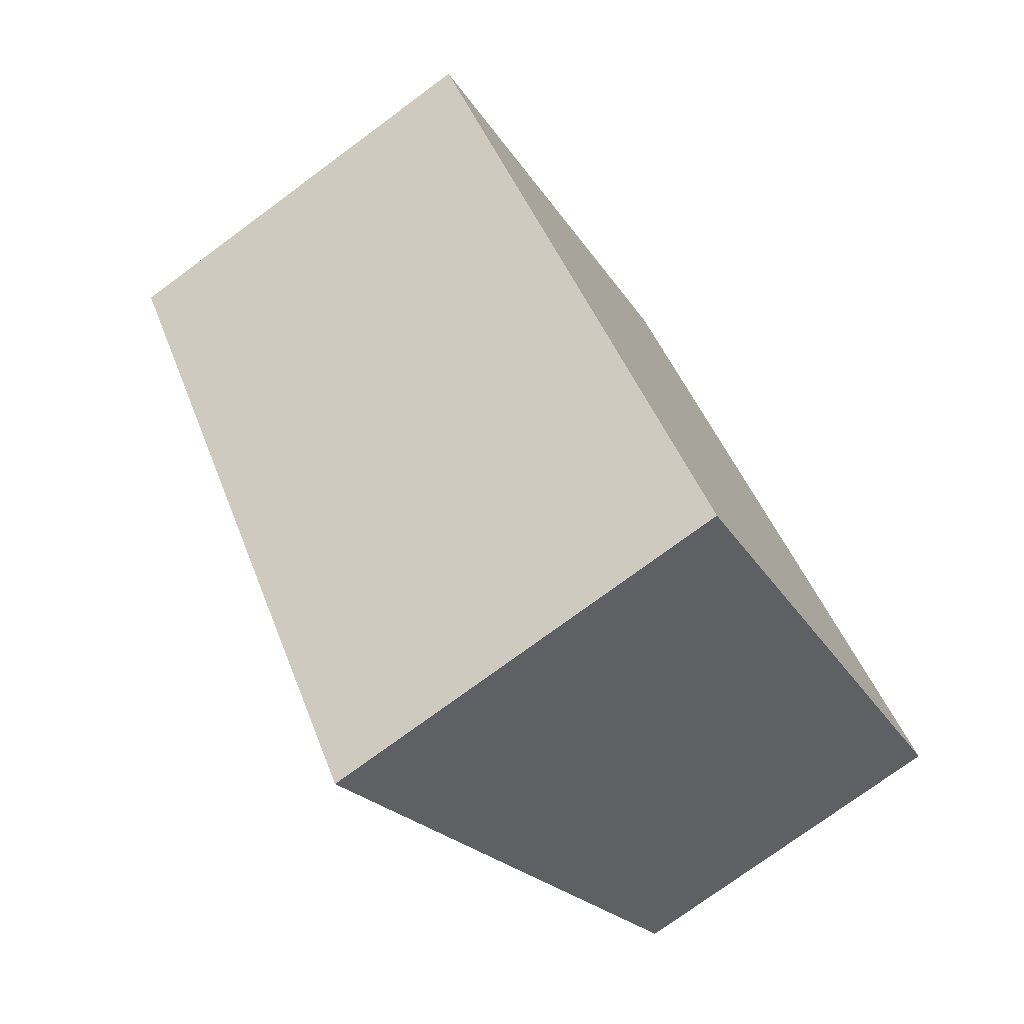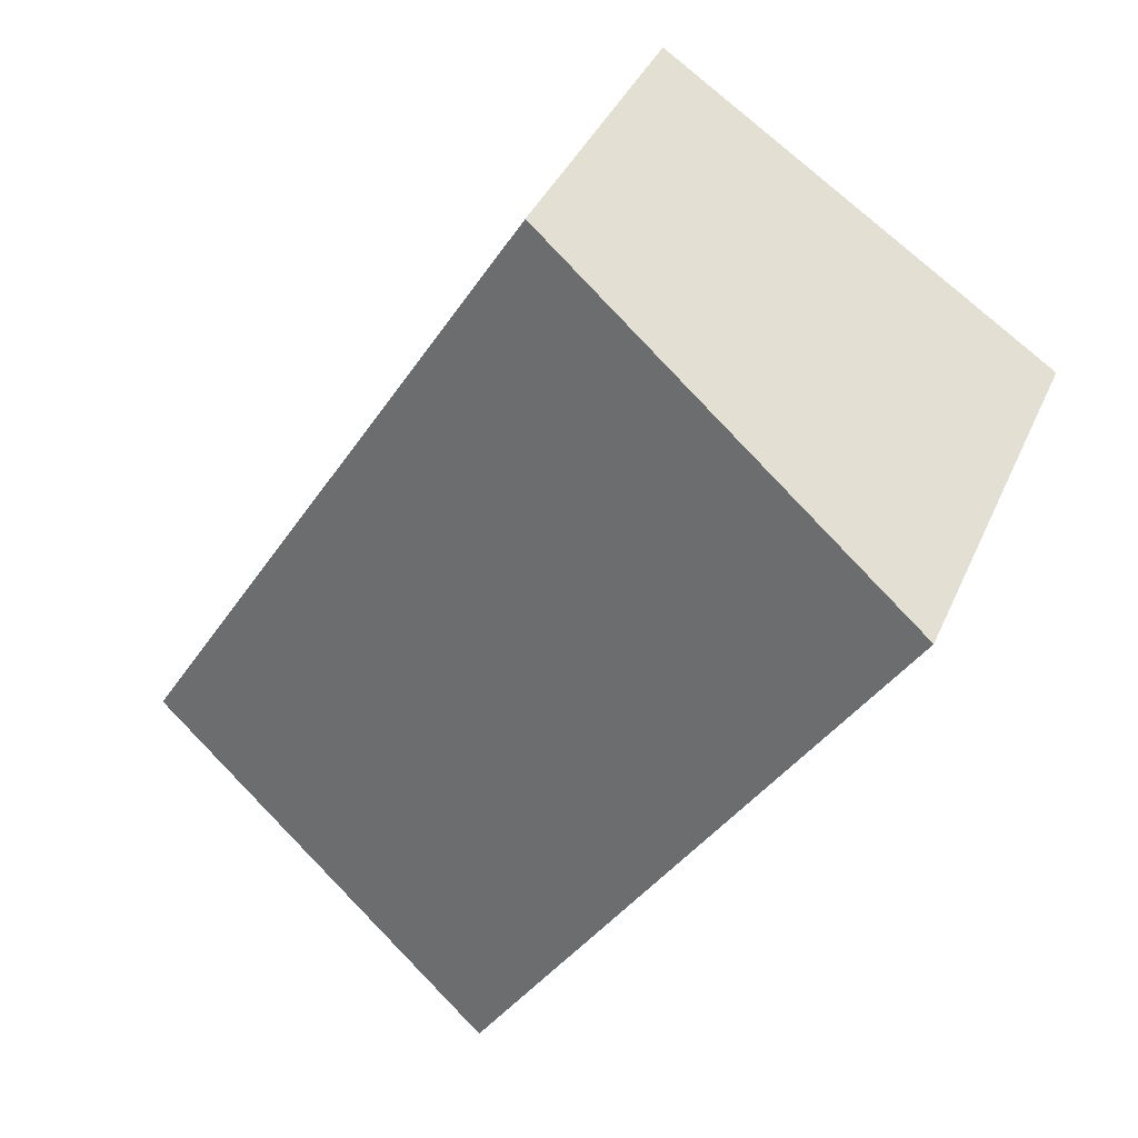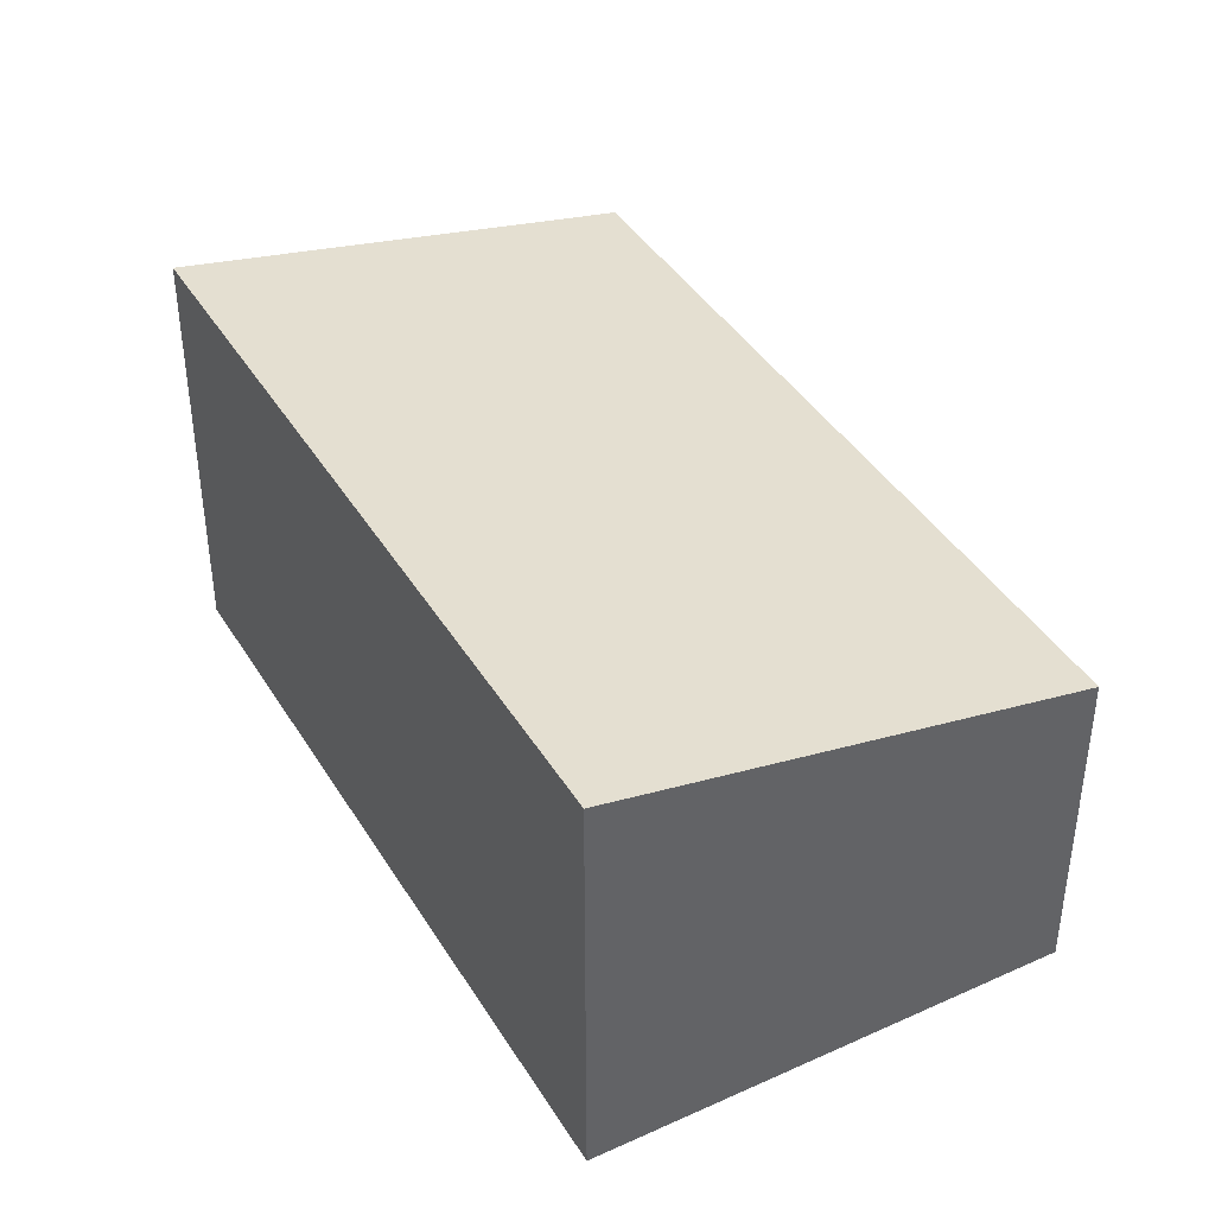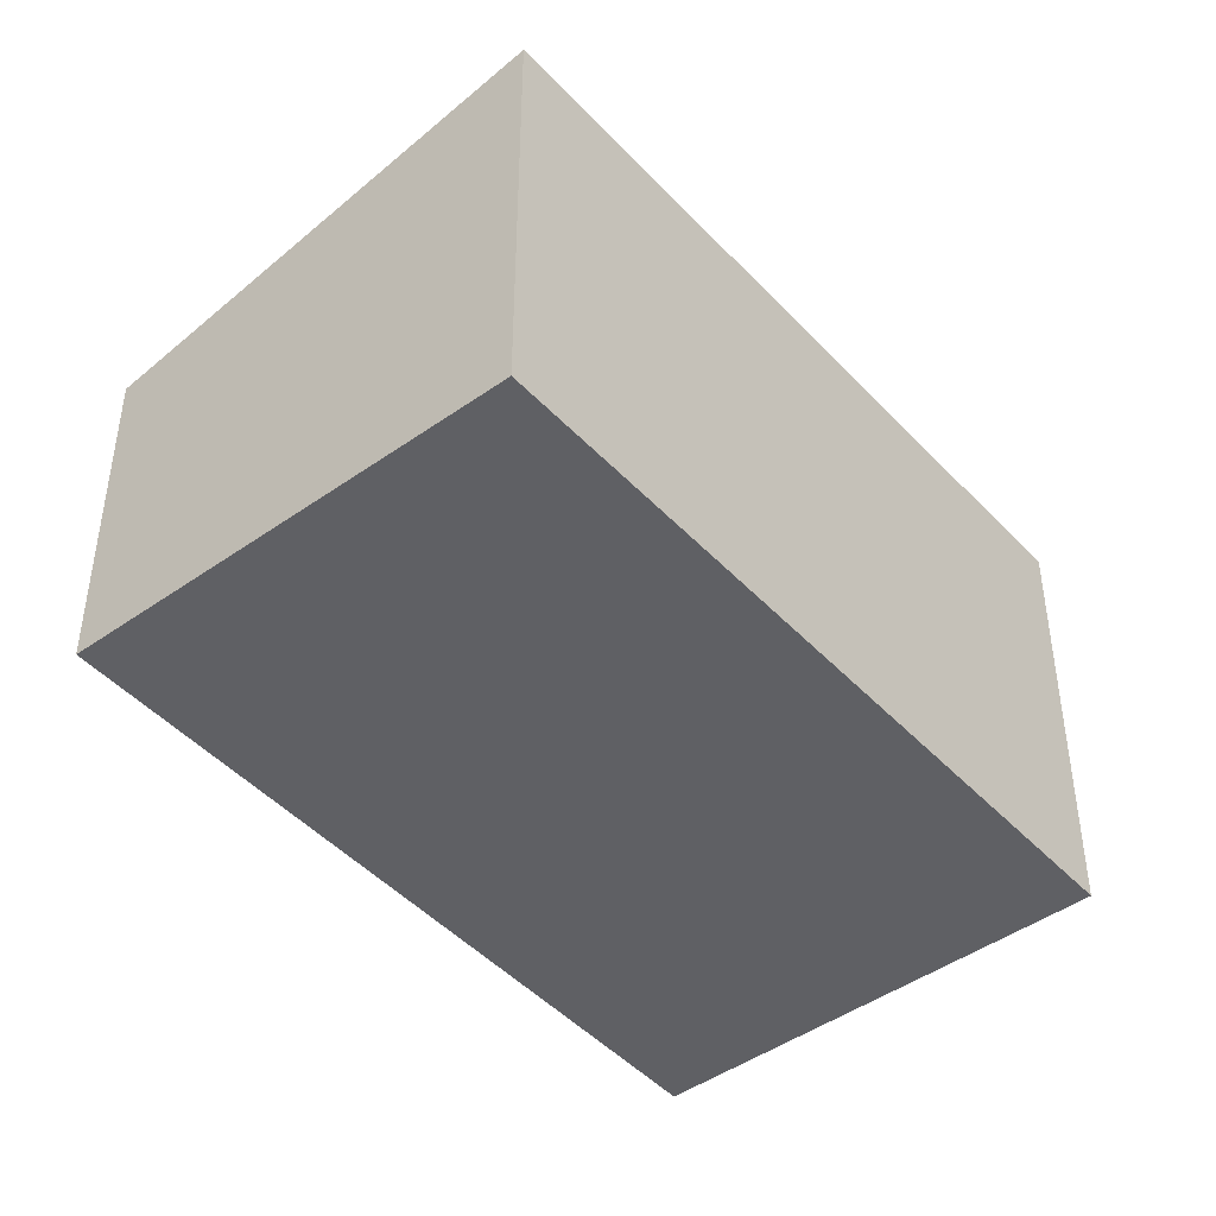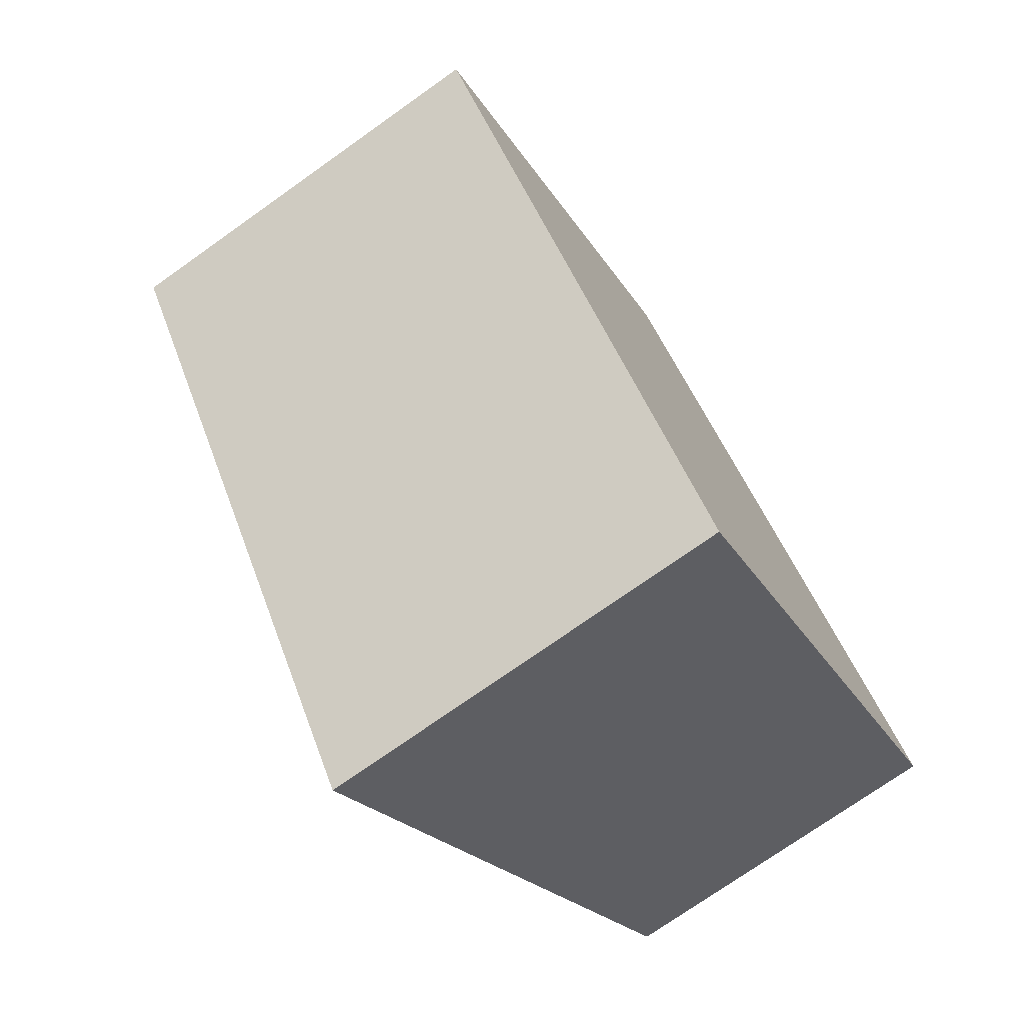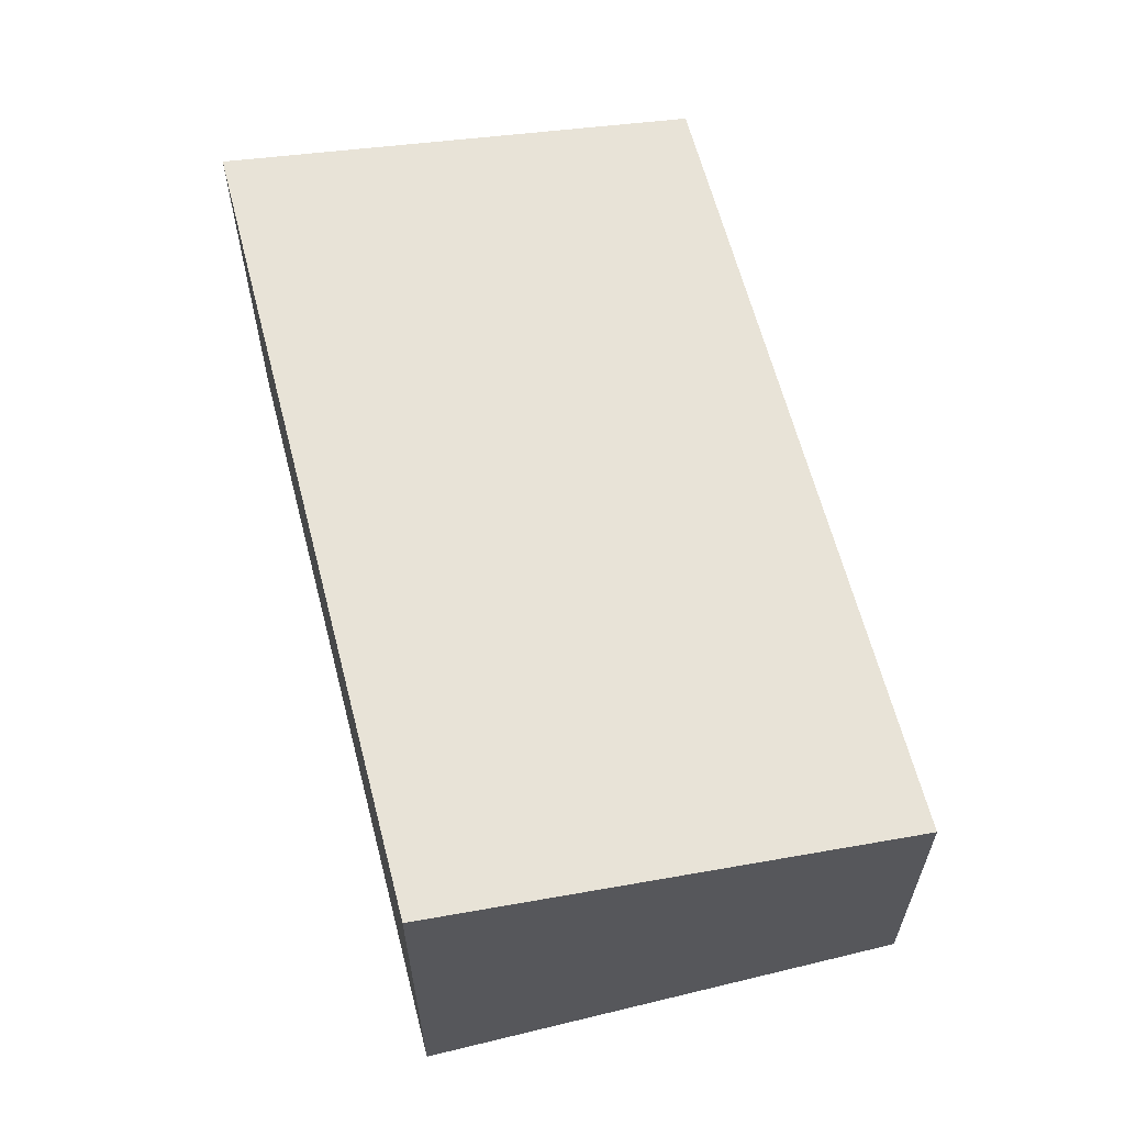
<metadata>
{"format":"obj","ext":"obj","renderer":"f3d","projection":"perspective","resolution":1024,"background":"white","views":[{"elev":-75.7,"azim":-53.6,"up":"+Z"},{"elev":38.6,"azim":-158.1,"up":"+Z"},{"elev":42.2,"azim":-61.7,"up":"+Y"},{"elev":-44.9,"azim":-173.0,"up":"+Y"},{"elev":-74.4,"azim":-54.7,"up":"+Z"},{"elev":64.3,"azim":-46.9,"up":"+Y"}]}
</metadata>
<code>
v  3.572 3.57 -5.576
v  3.379 2.78 2.198
v  6.89 2.78 -3.473
v  0 3.591 2.199e-16
v  0 0 0
v  3.572 3.414e-16 -5.576
v  3.379 -1.346e-16 2.198
v  6.89 2.127e-16 -3.473
g defaultobject
f 1 2 3
f 2 1 4
f 1 5 4
f 5 1 6
f 5 2 4
f 2 5 7
f 7 3 2
f 3 7 8
f 3 6 1
f 6 3 8
f 6 7 5
f 7 6 8

</code>
